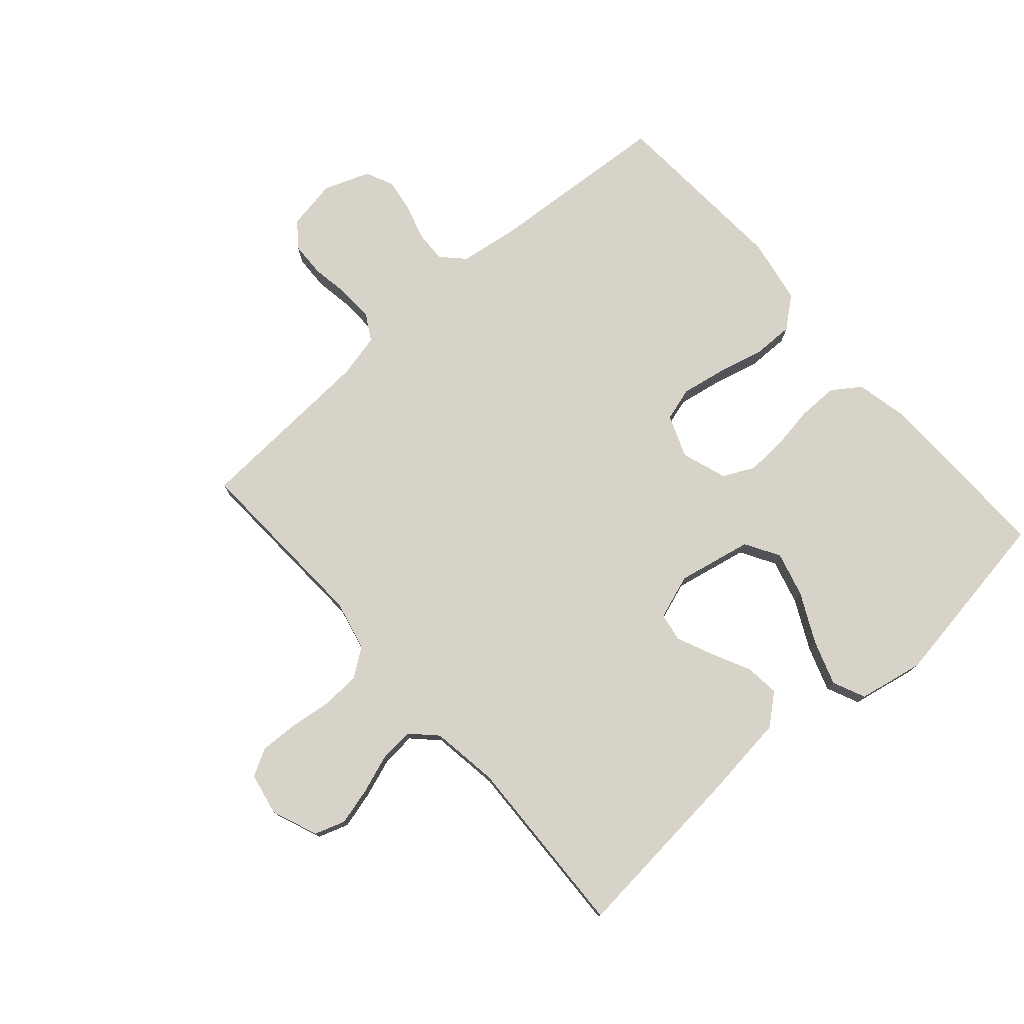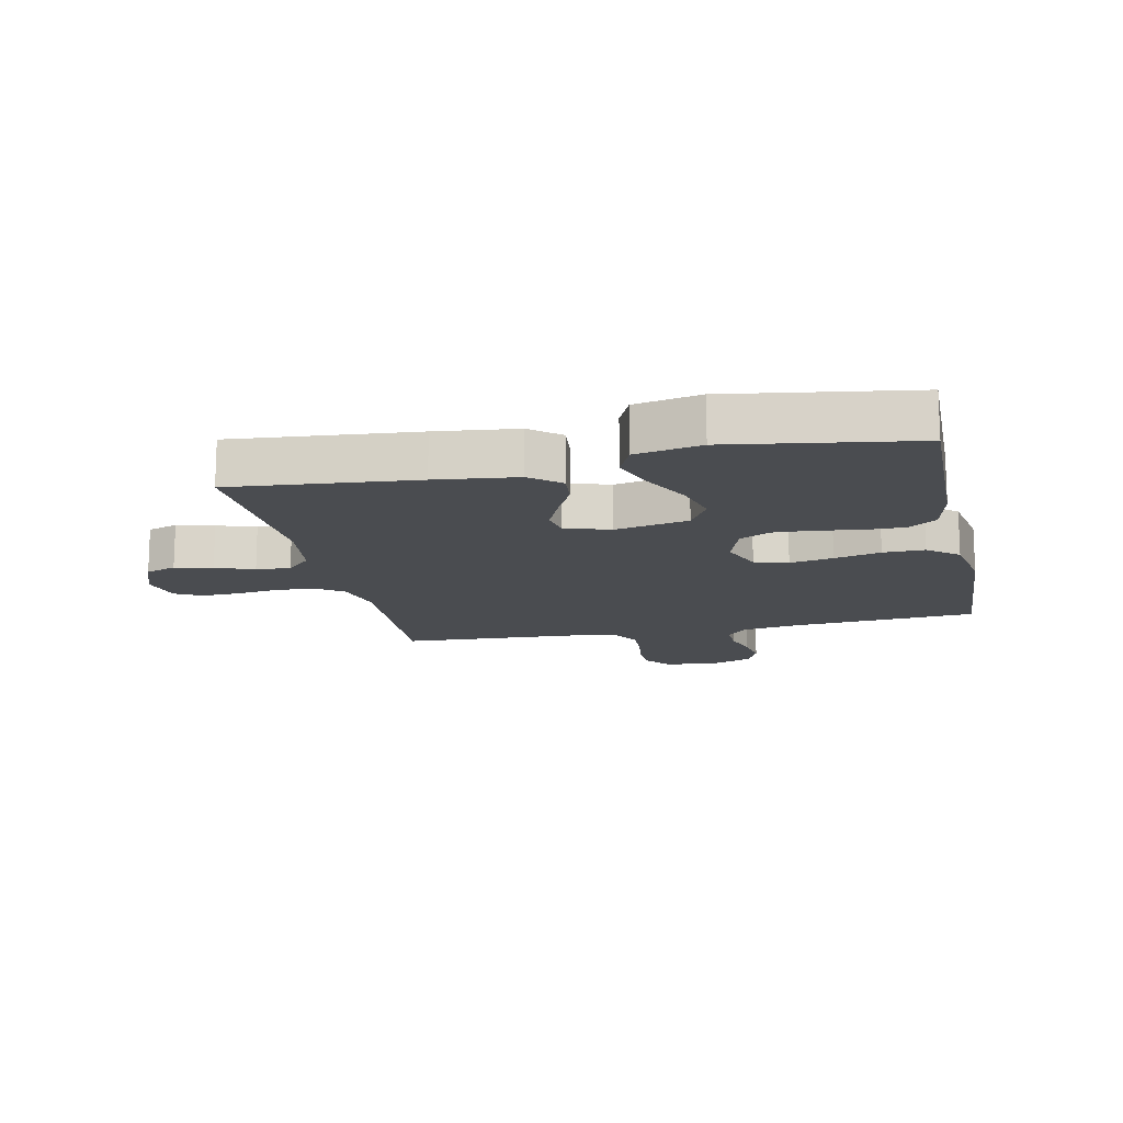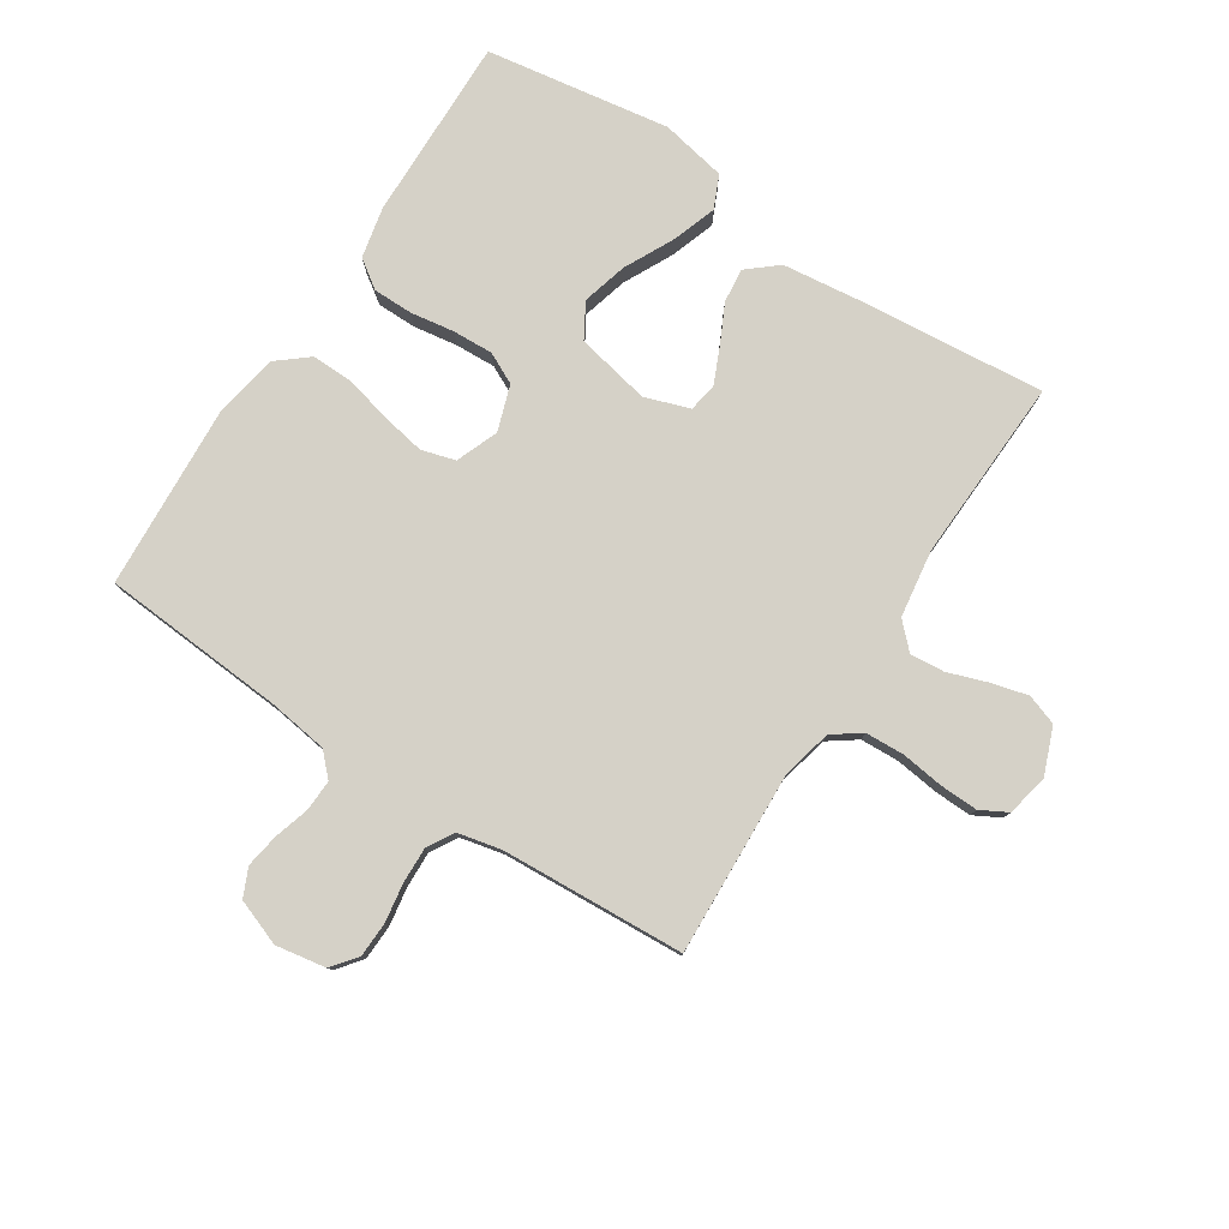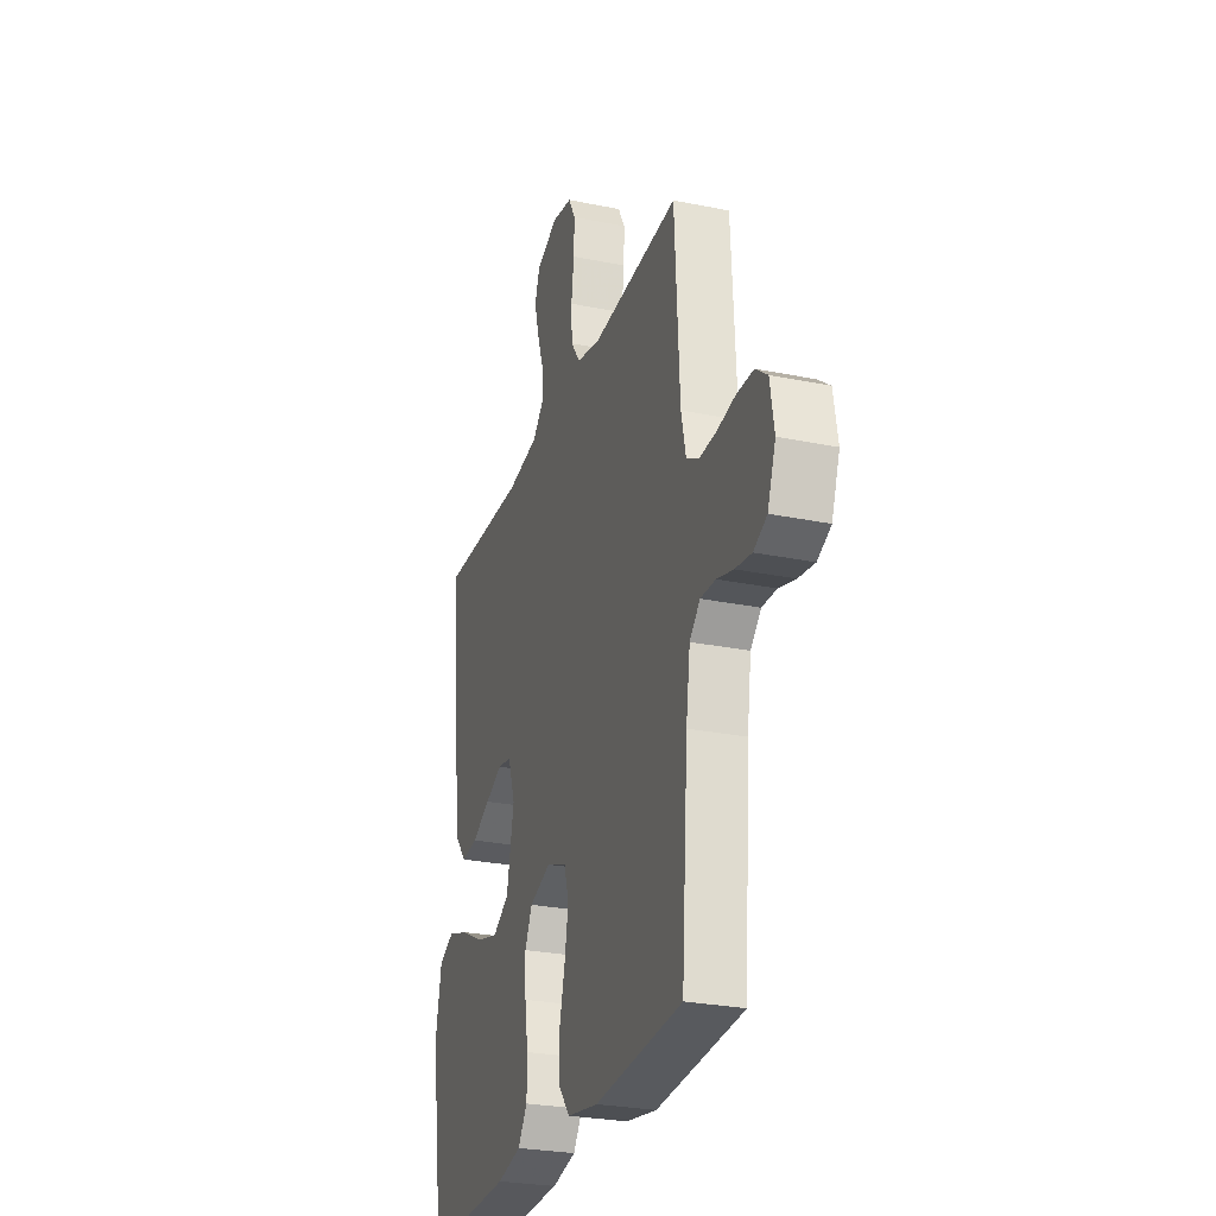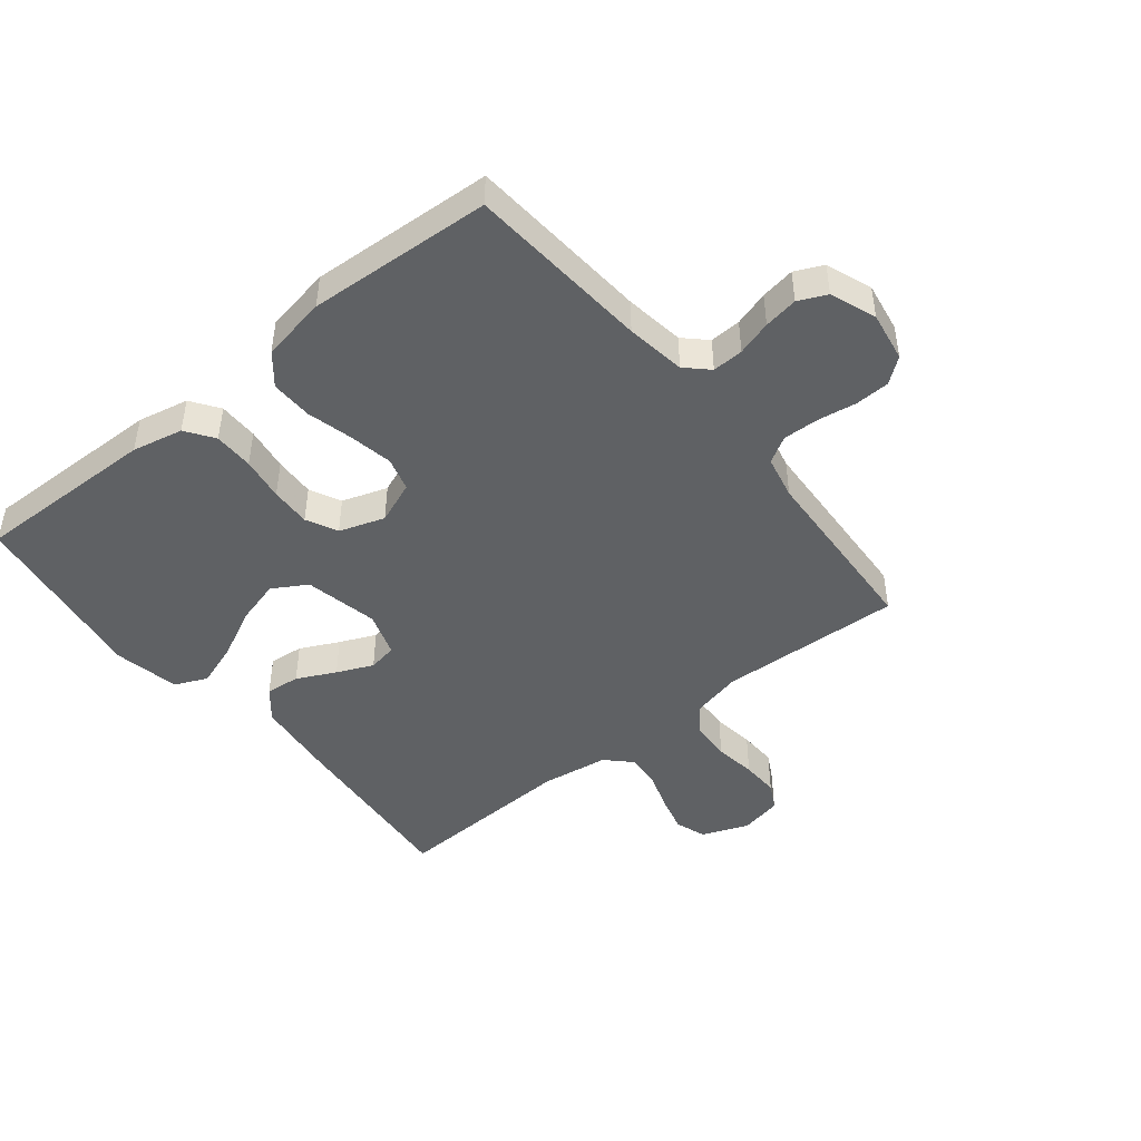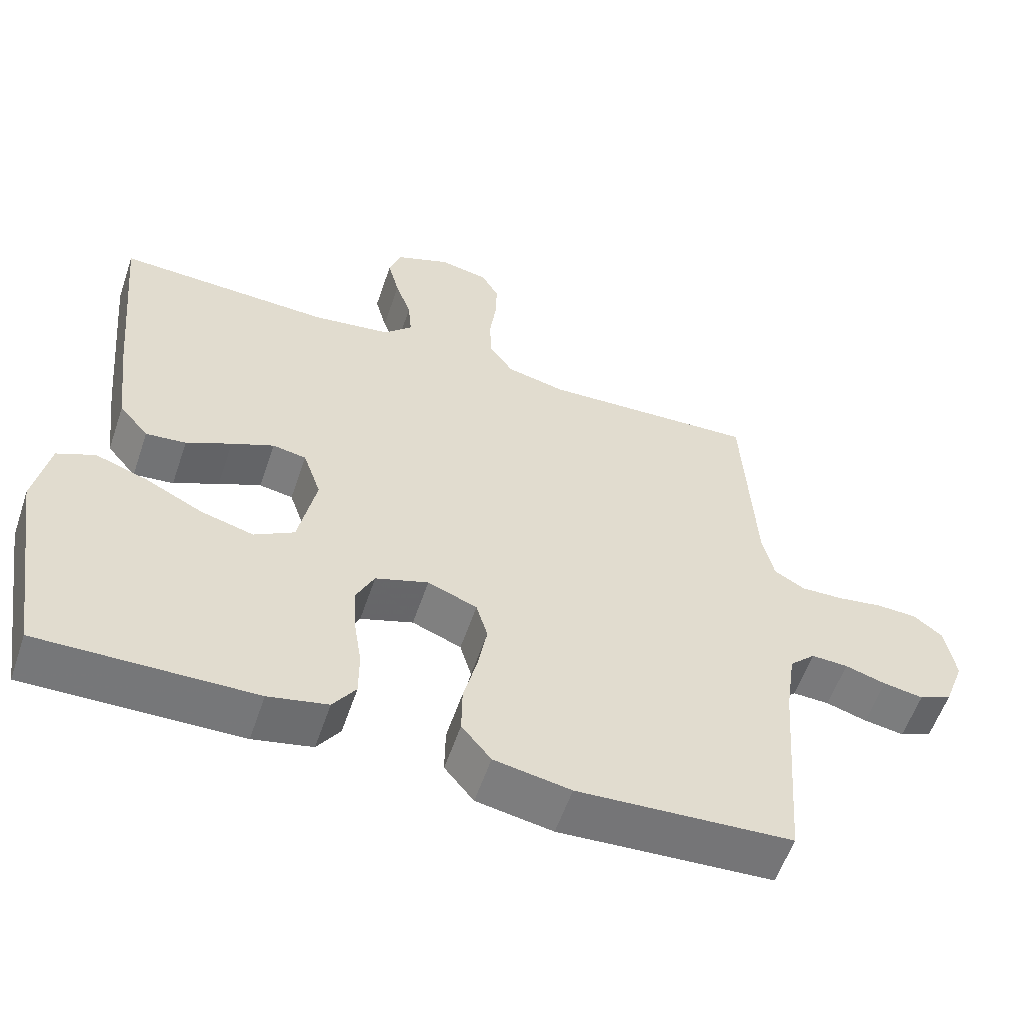
<metadata>
{"format":"obj","ext":"obj","renderer":"f3d","projection":"perspective","resolution":1024,"background":"white","views":[{"elev":76.9,"azim":48.6,"up":"+Y"},{"elev":-14.7,"azim":102.3,"up":"+Y"},{"elev":79.0,"azim":-57.0,"up":"+Y"},{"elev":-27.3,"azim":-107.5,"up":"+Z"},{"elev":-46.0,"azim":-141.0,"up":"+Y"},{"elev":-57.4,"azim":161.3,"up":"+Z"}]}
</metadata>
<code>
v -0.5 0.07 0.5
v -0.2 0.07 0.486
v -0.118 0.07 0.505
v -0.085 0.07 0.551
v -0.082 0.07 0.615
v -0.091 0.07 0.684
v -0.093 0.07 0.746
v -0.069 0.07 0.79
v 0 0.07 0.804
v 0.076 0.07 0.774
v 0.093 0.07 0.724
v 0.077 0.07 0.663
v 0.055 0.07 0.6
v 0.05 0.07 0.544
v 0.09 0.07 0.504
v 0.2 0.07 0.488
v 0.5 0.07 0.5
v 0.472 0.07 0.2
v 0.456 0.07 0.067
v 0.415 0.07 0.018
v 0.359 0.07 0.024
v 0.296 0.07 0.055
v 0.237 0.07 0.081
v 0.19 0.07 0.073
v 0.165 0.07 0
v 0.19 0.07 -0.121
v 0.246 0.07 -0.154
v 0.32 0.07 -0.134
v 0.4 0.07 -0.094
v 0.473 0.07 -0.069
v 0.526 0.07 -0.093
v 0.547 0.07 -0.2
v 0.5 0.07 -0.5
v 0.2 0.07 -0.494
v 0.117 0.07 -0.476
v 0.085 0.07 -0.43
v 0.085 0.07 -0.365
v 0.096 0.07 -0.294
v 0.099 0.07 -0.228
v 0.074 0.07 -0.177
v 0 0.07 -0.152
v -0.069 0.07 -0.179
v -0.085 0.07 -0.234
v -0.072 0.07 -0.305
v -0.053 0.07 -0.381
v -0.052 0.07 -0.449
v -0.093 0.07 -0.499
v -0.2 0.07 -0.518
v -0.5 0.07 -0.5
v -0.522 0.07 -0.2
v -0.536 0.07 -0.103
v -0.572 0.07 -0.068
v -0.623 0.07 -0.07
v -0.68 0.07 -0.087
v -0.736 0.07 -0.096
v -0.782 0.07 -0.075
v -0.81 0.07 0
v -0.796 0.07 0.082
v -0.755 0.07 0.114
v -0.698 0.07 0.116
v -0.635 0.07 0.106
v -0.576 0.07 0.104
v -0.533 0.07 0.129
v -0.517 0.07 0.2
v -0.5 0 0.5
v -0.2 0 0.486
v -0.118 0 0.505
v -0.085 0 0.551
v -0.082 0 0.615
v -0.091 0 0.684
v -0.093 0 0.746
v -0.069 0 0.79
v 0 0 0.804
v 0.076 0 0.774
v 0.093 0 0.724
v 0.077 0 0.663
v 0.055 0 0.6
v 0.05 0 0.544
v 0.09 0 0.504
v 0.2 0 0.488
v 0.5 0 0.5
v 0.472 0 0.2
v 0.456 0 0.067
v 0.415 0 0.018
v 0.359 0 0.024
v 0.296 0 0.055
v 0.237 0 0.081
v 0.19 0 0.073
v 0.165 0 0
v 0.19 0 -0.121
v 0.246 0 -0.154
v 0.32 0 -0.134
v 0.4 0 -0.094
v 0.473 0 -0.069
v 0.526 0 -0.093
v 0.547 0 -0.2
v 0.5 0 -0.5
v 0.2 0 -0.494
v 0.117 0 -0.476
v 0.085 0 -0.43
v 0.085 0 -0.365
v 0.096 0 -0.294
v 0.099 0 -0.228
v 0.074 0 -0.177
v 0 0 -0.152
v -0.069 0 -0.179
v -0.085 0 -0.234
v -0.072 0 -0.305
v -0.053 0 -0.381
v -0.052 0 -0.449
v -0.093 0 -0.499
v -0.2 0 -0.518
v -0.5 0 -0.5
v -0.522 0 -0.2
v -0.536 0 -0.103
v -0.572 0 -0.068
v -0.623 0 -0.07
v -0.68 0 -0.087
v -0.736 0 -0.096
v -0.782 0 -0.075
v -0.81 0 0
v -0.796 0 0.082
v -0.755 0 0.114
v -0.698 0 0.116
v -0.635 0 0.106
v -0.576 0 0.104
v -0.533 0 0.129
v -0.517 0 0.2
f 59 60 61
f 58 59 61
f 57 58 61
f 56 57 61
f 55 56 61
f 54 55 61
f 53 54 61
f 52 53 61 62
f 51 52 62 63
f 48 49 50
f 47 48 50
f 46 47 50
f 45 46 50
f 44 45 50
f 51 63 64
f 50 51 64
f 44 50 64
f 43 44 64
f 36 37 38
f 35 36 38
f 34 35 38
f 33 34 38
f 32 33 38
f 31 32 38
f 30 31 38
f 29 30 38
f 28 29 38
f 27 28 38 39
f 26 27 39 40
f 20 21 22
f 19 20 22
f 18 19 22
f 17 18 22
f 16 17 22
f 15 16 22 23
f 14 15 23 24
f 11 12 13
f 10 11 13
f 9 10 13
f 8 9 13
f 7 8 13
f 6 7 13
f 5 6 13
f 4 5 13 14
f 14 24 25
f 4 14 25
f 3 4 25
f 64 1 2
f 43 64 2
f 42 43 2
f 26 40 41
f 25 26 41
f 25 41 42
f 3 25 42
f 2 3 42
f 125 124 123
f 125 123 122
f 125 122 121
f 125 121 120
f 125 120 119
f 125 119 118
f 125 118 117
f 126 125 117 116
f 127 126 116 115
f 114 113 112
f 114 112 111
f 114 111 110
f 114 110 109
f 114 109 108
f 128 127 115
f 128 115 114
f 128 114 108
f 128 108 107
f 102 101 100
f 102 100 99
f 102 99 98
f 102 98 97
f 102 97 96
f 102 96 95
f 102 95 94
f 102 94 93
f 102 93 92
f 103 102 92 91
f 104 103 91 90
f 86 85 84
f 86 84 83
f 86 83 82
f 86 82 81
f 86 81 80
f 87 86 80 79
f 88 87 79 78
f 77 76 75
f 77 75 74
f 77 74 73
f 77 73 72
f 77 72 71
f 77 71 70
f 77 70 69
f 78 77 69 68
f 89 88 78
f 89 78 68
f 89 68 67
f 66 65 128
f 66 128 107
f 66 107 106
f 105 104 90
f 105 90 89
f 106 105 89
f 106 89 67
f 106 67 66
f 1 65 66 2
f 2 66 67 3
f 3 67 68 4
f 4 68 69 5
f 5 69 70 6
f 6 70 71 7
f 7 71 72 8
f 8 72 73 9
f 9 73 74 10
f 10 74 75 11
f 11 75 76 12
f 12 76 77 13
f 13 77 78 14
f 14 78 79 15
f 15 79 80 16
f 16 80 81 17
f 17 81 82 18
f 18 82 83 19
f 19 83 84 20
f 20 84 85 21
f 21 85 86 22
f 22 86 87 23
f 23 87 88 24
f 24 88 89 25
f 25 89 90 26
f 26 90 91 27
f 27 91 92 28
f 28 92 93 29
f 29 93 94 30
f 30 94 95 31
f 31 95 96 32
f 32 96 97 33
f 33 97 98 34
f 34 98 99 35
f 35 99 100 36
f 36 100 101 37
f 37 101 102 38
f 38 102 103 39
f 39 103 104 40
f 40 104 105 41
f 41 105 106 42
f 42 106 107 43
f 43 107 108 44
f 44 108 109 45
f 45 109 110 46
f 46 110 111 47
f 47 111 112 48
f 48 112 113 49
f 49 113 114 50
f 50 114 115 51
f 51 115 116 52
f 52 116 117 53
f 53 117 118 54
f 54 118 119 55
f 55 119 120 56
f 56 120 121 57
f 57 121 122 58
f 58 122 123 59
f 59 123 124 60
f 60 124 125 61
f 61 125 126 62
f 62 126 127 63
f 63 127 128 64
f 64 128 65 1

</code>
